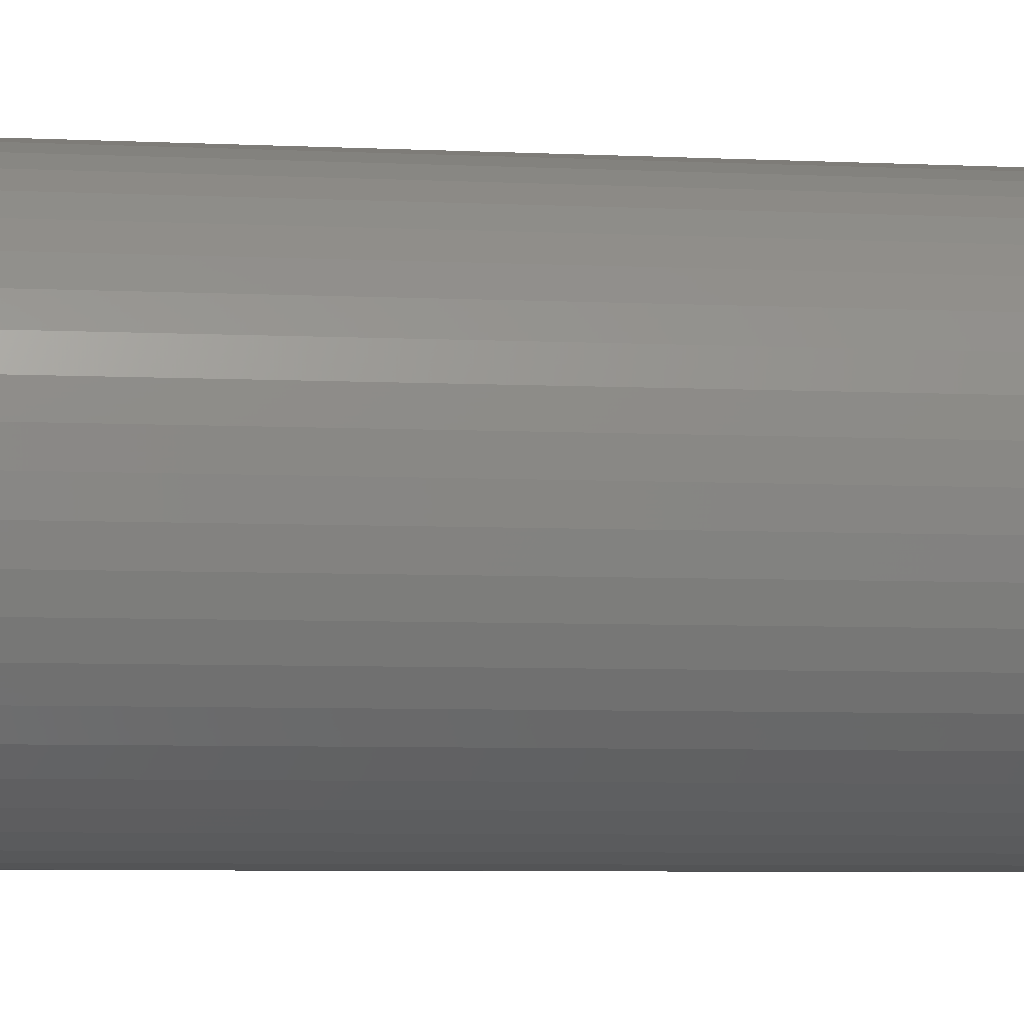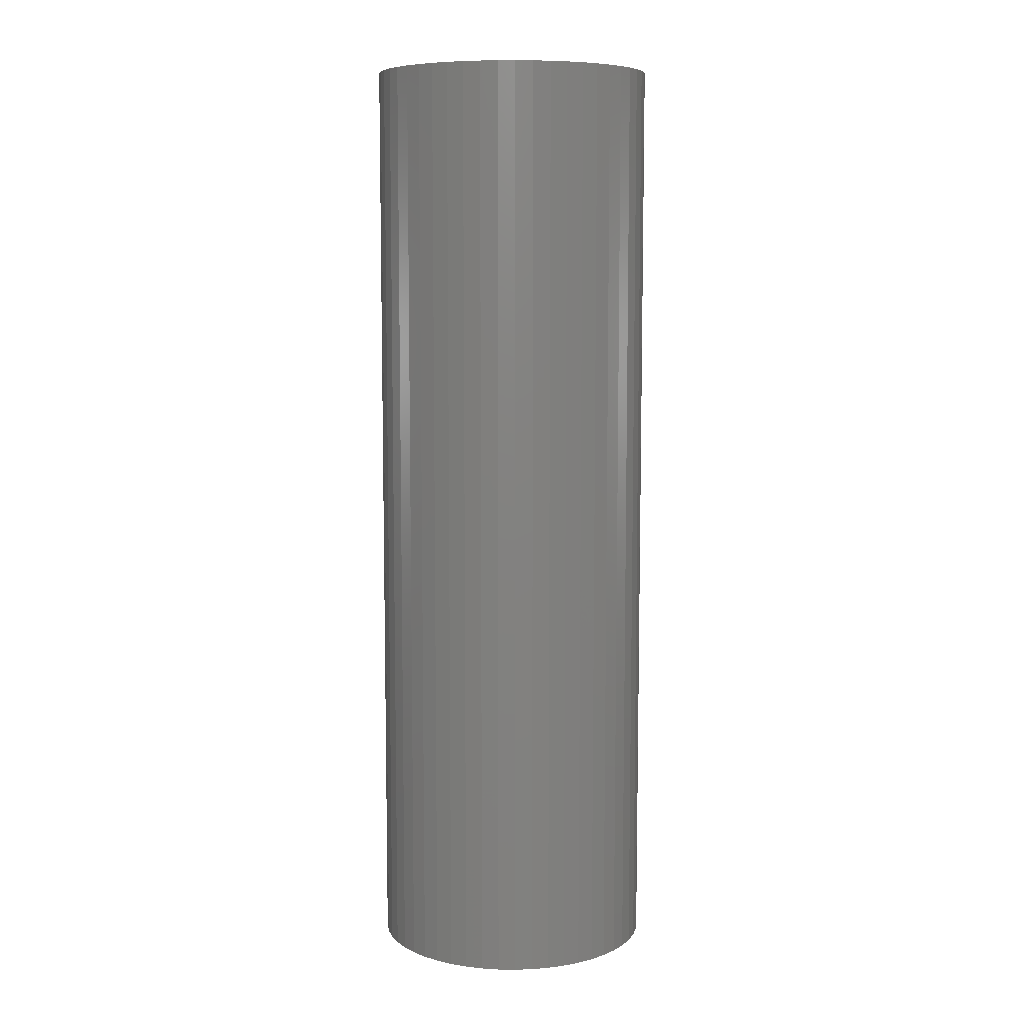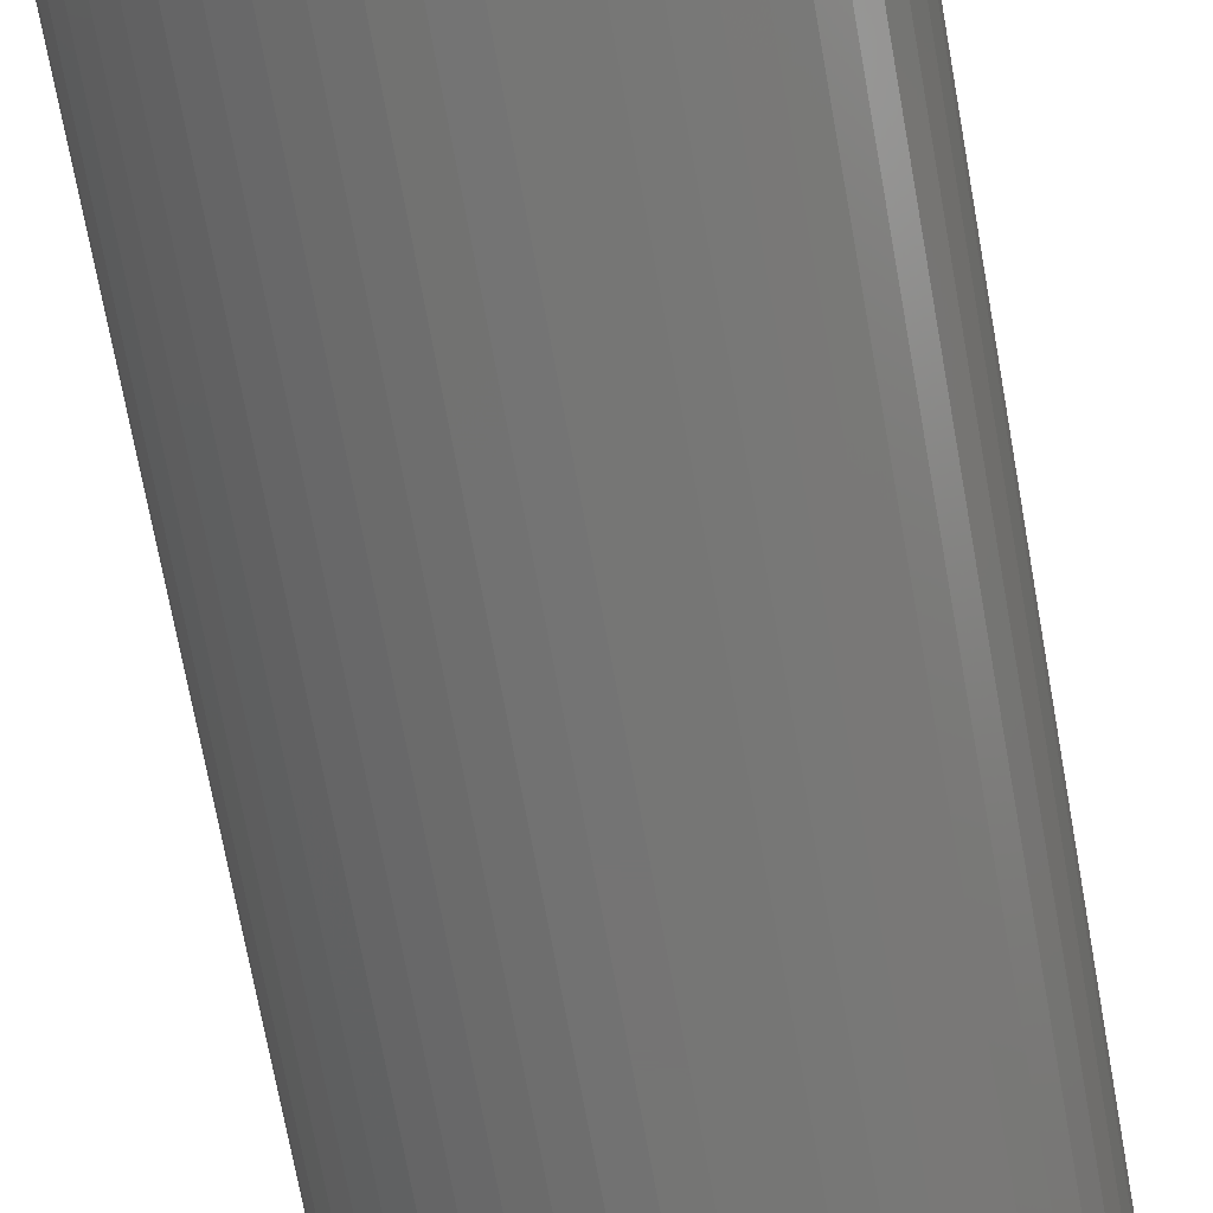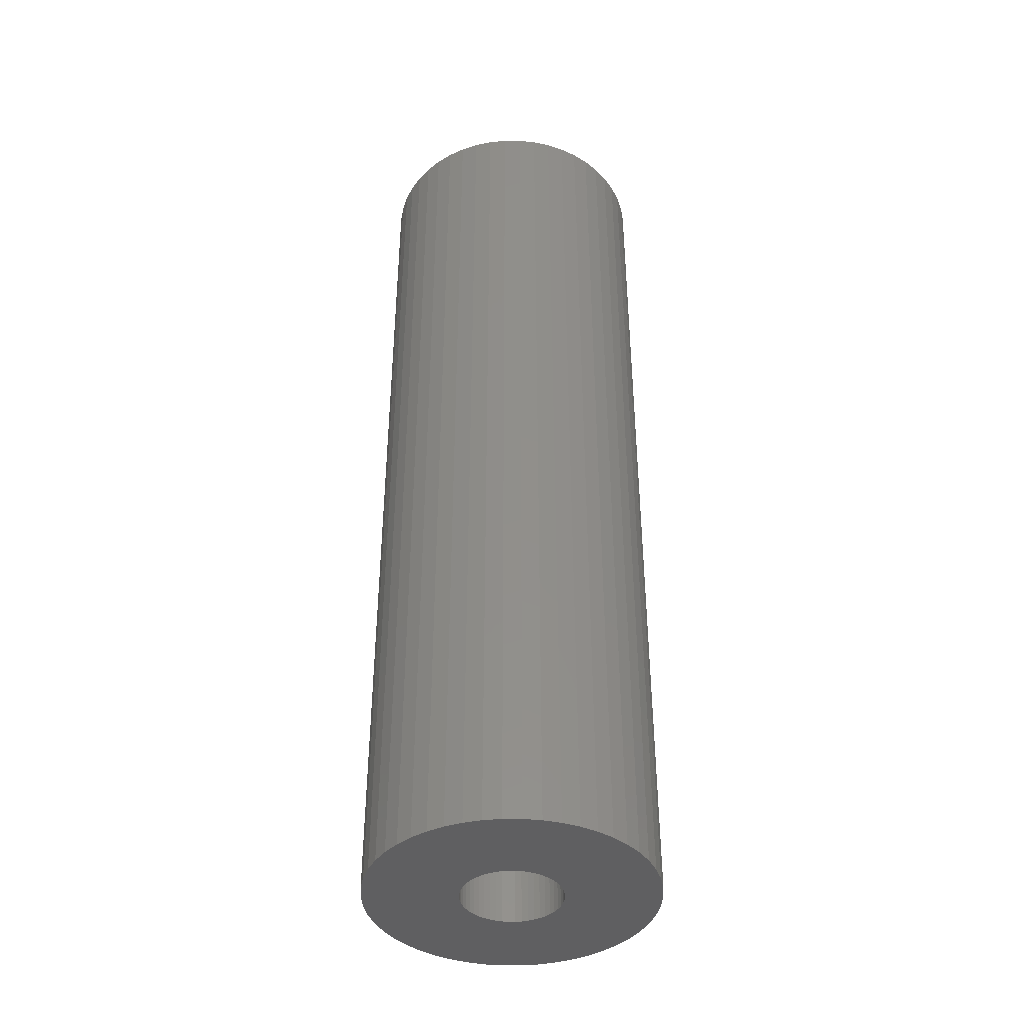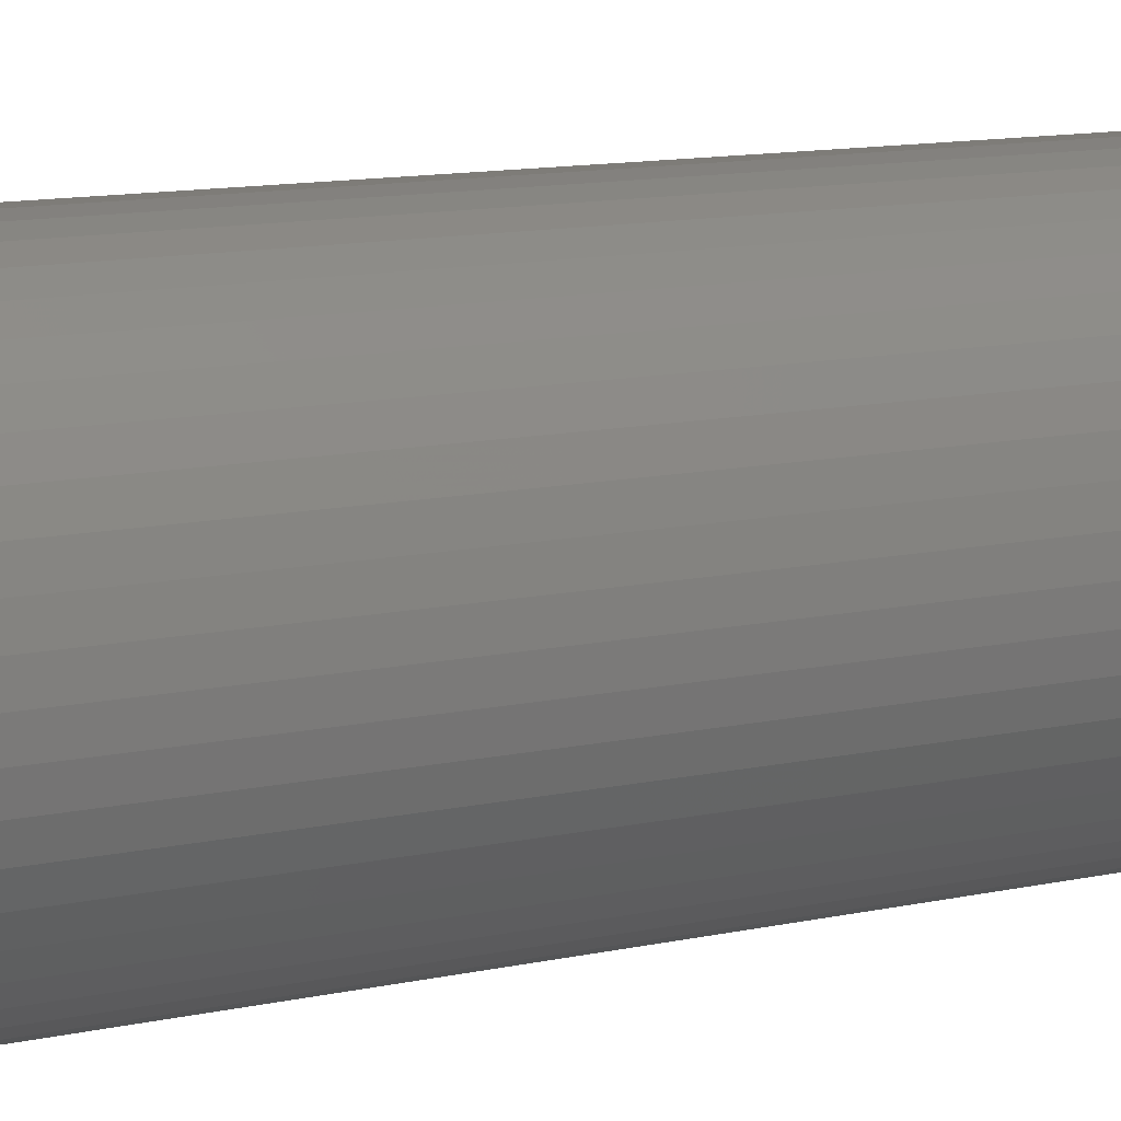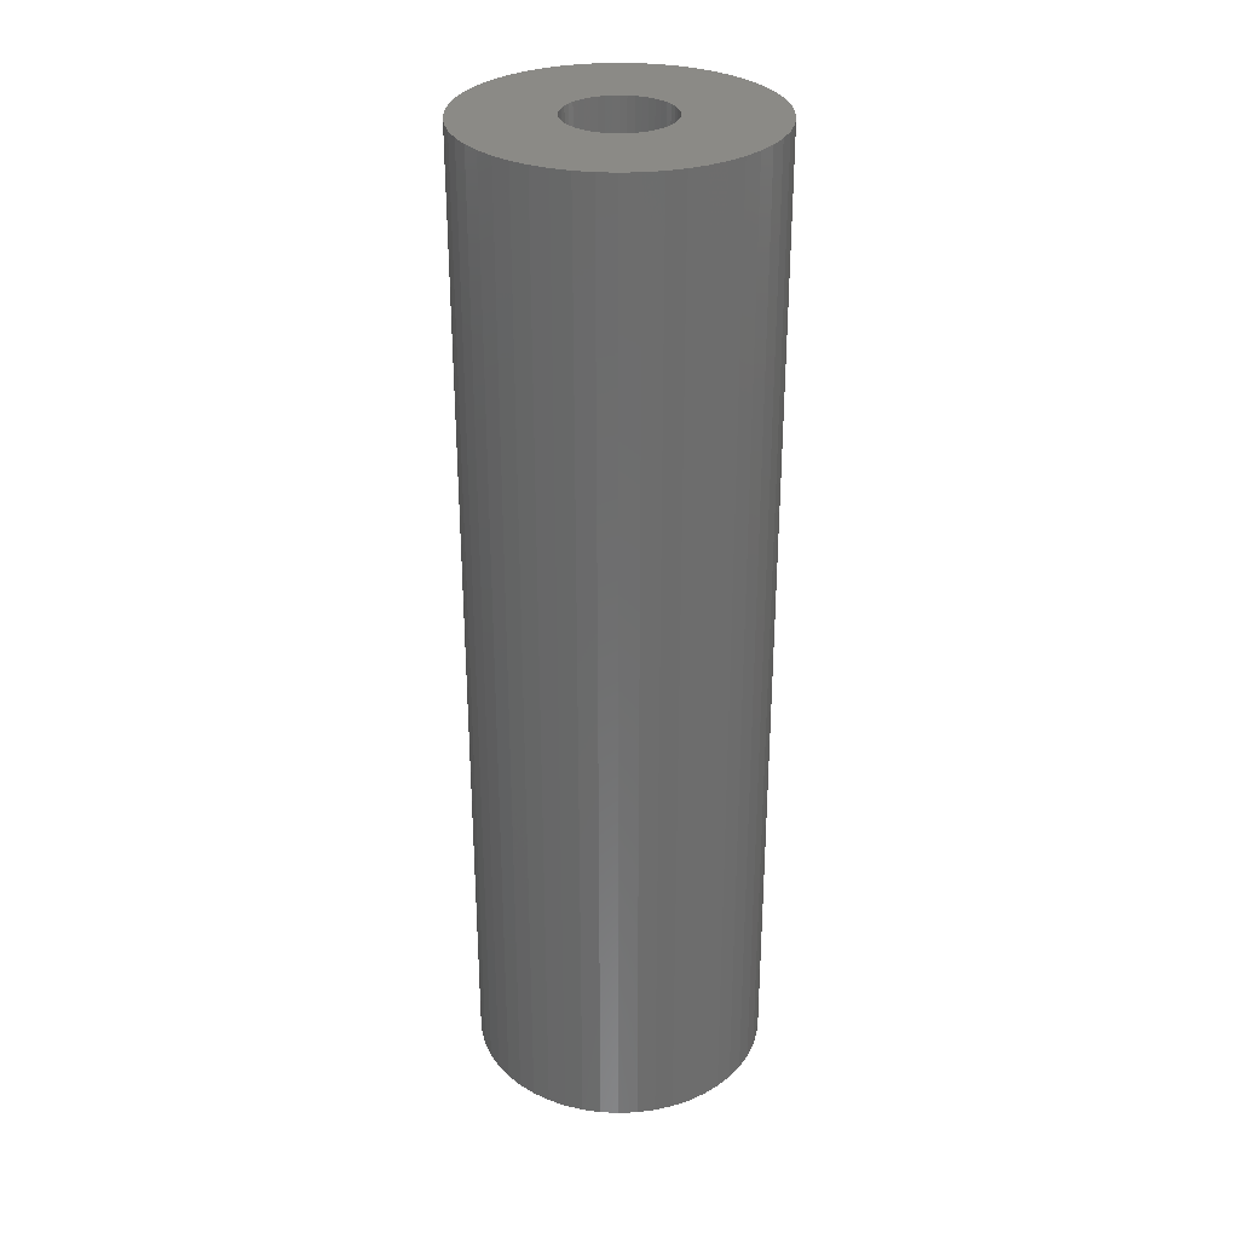
<metadata>
{"format":"stl","ext":"stl","renderer":"f3d","projection":"perspective","resolution":1024,"background":"white","views":[{"elev":-4.8,"azim":79.4,"up":"+Y"},{"elev":8.0,"azim":-33.8,"up":"+Z"},{"elev":-66.6,"azim":-170.1,"up":"+Y"},{"elev":-40.3,"azim":115.1,"up":"+Z"},{"elev":9.8,"azim":-122.5,"up":"+Y"},{"elev":30.7,"azim":-176.1,"up":"+Z"}]}
</metadata>
<code>
# stl→obj: 200 verts, 400 faces
v 15 0 50
v 14.88 1.88 -50
v 14.88 1.88 50
v 15 0 -50
v -15 0 -50
v -14.88 1.88 50
v -14.88 1.88 -50
v -15 0 50
v 0.9419 14.97 -50
v -0.9419 14.97 50
v 0.9419 14.97 50
v -0.9419 14.97 -50
v -0.9419 -14.97 -50
v 0.9419 -14.97 50
v -0.9419 -14.97 50
v 0.9419 -14.97 -50
v 10.93 10.27 -50
v 9.561 11.56 50
v 10.93 10.27 50
v 9.561 11.56 -50
v -9.561 11.56 -50
v -10.93 10.27 50
v -9.561 11.56 50
v -10.93 10.27 -50
v -4.635 14.27 -50
v -6.387 13.57 50
v -4.635 14.27 50
v -6.387 13.57 -50
v 13.95 -5.522 50
v 14.53 -3.73 -50
v 14.53 -3.73 50
v 13.95 -5.522 -50
v 13.95 5.522 50
v 13.14 7.226 -50
v 13.14 7.226 50
v 13.95 5.522 -50
v 12.14 8.817 -50
v 12.14 8.817 50
v 6.387 13.57 -50
v 4.635 14.27 50
v 6.387 13.57 50
v 4.635 14.27 -50
v 8.037 12.66 -50
v 8.037 12.66 50
v -13.95 5.522 -50
v -13.14 7.226 50
v -13.14 7.226 -50
v -13.95 5.522 50
v -14.53 3.73 -50
v -14.53 3.73 50
v -2.811 14.73 -50
v -2.811 14.73 50
v 2.811 -14.73 50
v 2.811 -14.73 -50
v 14.53 3.73 50
v 14.53 3.73 -50
v 2.811 14.73 50
v 2.811 14.73 -50
v -12.14 8.817 50
v -12.14 8.817 -50
v 5.25 0 50
v 5.209 0.658 50
v 14.88 -1.88 50
v 5.085 1.306 50
v 5.209 -0.658 50
v 4.881 1.933 50
v 4.601 2.529 50
v 5.085 -1.306 50
v 4.247 3.086 50
v 3.827 3.594 50
v 4.881 -1.933 50
v 3.346 4.045 50
v 13.14 -7.226 50
v 2.813 4.433 50
v 4.601 -2.529 50
v 12.14 -8.817 50
v 2.235 4.75 50
v 1.622 4.993 50
v 0.9838 5.157 50
v 0.3296 5.24 50
v -0.3296 5.24 50
v -0.9838 5.157 50
v -1.622 4.993 50
v -2.235 4.75 50
v -2.813 4.433 50
v -8.037 12.66 50
v -3.346 4.045 50
v -3.827 3.594 50
v -4.247 3.086 50
v -4.601 2.529 50
v 4.247 -3.086 50
v 10.93 -10.27 50
v 3.827 -3.594 50
v 9.561 -11.56 50
v 3.346 -4.045 50
v 8.037 -12.66 50
v 2.813 -4.433 50
v 6.387 -13.57 50
v 2.235 -4.75 50
v 4.635 -14.27 50
v 1.622 -4.993 50
v 0.9838 -5.157 50
v 0.3296 -5.24 50
v -0.3296 -5.24 50
v -0.9838 -5.157 50
v -2.811 -14.73 50
v -1.622 -4.993 50
v -4.635 -14.27 50
v -2.235 -4.75 50
v -6.387 -13.57 50
v -2.813 -4.433 50
v -8.037 -12.66 50
v -3.346 -4.045 50
v -9.561 -11.56 50
v -3.827 -3.594 50
v -10.93 -10.27 50
v -4.247 -3.086 50
v -12.14 -8.817 50
v -4.601 -2.529 50
v -13.14 -7.226 50
v -4.881 -1.933 50
v -13.95 -5.522 50
v -5.085 -1.306 50
v -14.53 -3.73 50
v -5.209 -0.658 50
v -14.88 -1.88 50
v -5.25 0 50
v -4.881 1.933 50
v -5.085 1.306 50
v -5.209 0.658 50
v -8.037 12.66 -50
v 14.88 -1.88 -50
v 12.14 -8.817 -50
v 10.93 -10.27 -50
v 13.14 -7.226 -50
v 5.25 0 -50
v 5.209 -0.658 -50
v 5.085 -1.306 -50
v 5.209 0.658 -50
v 4.881 -1.933 -50
v 4.601 -2.529 -50
v 5.085 1.306 -50
v 4.247 -3.086 -50
v 3.827 -3.594 -50
v 9.561 -11.56 -50
v 4.881 1.933 -50
v 3.346 -4.045 -50
v 8.037 -12.66 -50
v 2.813 -4.433 -50
v 6.387 -13.57 -50
v 4.601 2.529 -50
v 2.235 -4.75 -50
v 4.635 -14.27 -50
v 1.622 -4.993 -50
v 0.9838 -5.157 -50
v 0.3296 -5.24 -50
v -0.3296 -5.24 -50
v -0.9838 -5.157 -50
v -2.811 -14.73 -50
v -1.622 -4.993 -50
v -4.635 -14.27 -50
v -2.235 -4.75 -50
v -6.387 -13.57 -50
v -2.813 -4.433 -50
v -8.037 -12.66 -50
v -3.346 -4.045 -50
v -9.561 -11.56 -50
v -3.827 -3.594 -50
v -10.93 -10.27 -50
v -4.247 -3.086 -50
v -12.14 -8.817 -50
v -4.601 -2.529 -50
v 4.247 3.086 -50
v 3.827 3.594 -50
v 3.346 4.045 -50
v 2.813 4.433 -50
v 2.235 4.75 -50
v 1.622 4.993 -50
v 0.9838 5.157 -50
v 0.3296 5.24 -50
v -0.3296 5.24 -50
v -0.9838 5.157 -50
v -1.622 4.993 -50
v -2.235 4.75 -50
v -2.813 4.433 -50
v -3.346 4.045 -50
v -3.827 3.594 -50
v -4.247 3.086 -50
v -4.601 2.529 -50
v -4.881 1.933 -50
v -5.085 1.306 -50
v -5.209 0.658 -50
v -5.25 0 -50
v -13.14 -7.226 -50
v -4.881 -1.933 -50
v -13.95 -5.522 -50
v -5.085 -1.306 -50
v -14.53 -3.73 -50
v -5.209 -0.658 -50
v -14.88 -1.88 -50
f 1 2 3
f 2 1 4
f 5 6 7
f 6 5 8
f 9 10 11
f 10 9 12
f 13 14 15
f 14 13 16
f 17 18 19
f 18 17 20
f 21 22 23
f 22 21 24
f 25 26 27
f 26 25 28
f 29 30 31
f 30 29 32
f 33 34 35
f 34 33 36
f 35 37 38
f 37 35 34
f 39 40 41
f 40 39 42
f 43 41 44
f 41 43 39
f 45 46 47
f 46 45 48
f 49 48 45
f 48 49 50
f 51 27 52
f 27 51 25
f 16 53 14
f 53 16 54
f 55 36 33
f 36 55 56
f 3 56 55
f 56 3 2
f 38 17 19
f 17 38 37
f 42 57 40
f 57 42 58
f 58 11 57
f 11 58 9
f 20 44 18
f 44 20 43
f 47 59 60
f 59 47 46
f 60 22 24
f 22 60 59
f 7 50 49
f 50 7 6
f 61 1 3
f 62 3 55
f 1 61 63
f 64 55 33
f 65 63 61
f 66 33 35
f 63 65 31
f 67 35 38
f 68 31 65
f 69 38 19
f 31 68 29
f 70 19 18
f 71 29 68
f 72 18 44
f 29 71 73
f 74 44 41
f 75 73 71
f 73 75 76
f 3 62 61
f 55 64 62
f 33 66 64
f 77 41 40
f 35 67 66
f 38 69 67
f 19 70 69
f 18 72 70
f 44 74 72
f 78 40 57
f 41 77 74
f 40 78 77
f 57 79 78
f 11 79 57
f 11 80 79
f 11 81 80
f 10 81 11
f 10 82 81
f 52 82 10
f 82 52 83
f 27 83 52
f 83 27 84
f 26 84 27
f 84 26 85
f 86 85 26
f 85 86 87
f 23 87 86
f 87 23 88
f 22 88 23
f 88 22 89
f 59 89 22
f 89 59 90
f 91 76 75
f 76 91 92
f 93 92 91
f 92 93 94
f 95 94 93
f 94 95 96
f 97 96 95
f 96 97 98
f 99 98 97
f 98 99 100
f 101 100 99
f 100 101 53
f 102 53 101
f 102 14 53
f 103 14 102
f 104 14 103
f 104 15 14
f 105 15 104
f 106 105 107
f 108 107 109
f 105 106 15
f 110 109 111
f 112 111 113
f 114 113 115
f 116 115 117
f 118 117 119
f 107 108 106
f 120 119 121
f 122 121 123
f 124 123 125
f 126 125 127
f 46 90 59
f 109 110 108
f 90 46 128
f 111 112 110
f 48 128 46
f 113 114 112
f 128 48 129
f 115 116 114
f 50 129 48
f 117 118 116
f 129 50 130
f 119 120 118
f 6 130 50
f 121 122 120
f 130 6 127
f 123 124 122
f 8 127 6
f 125 126 124
f 127 8 126
f 28 86 26
f 86 28 131
f 131 23 86
f 23 131 21
f 12 52 10
f 52 12 51
f 63 4 1
f 4 63 132
f 92 133 76
f 133 92 134
f 73 32 29
f 32 73 135
f 31 132 63
f 132 31 30
f 136 4 132
f 137 132 30
f 4 136 2
f 138 30 32
f 139 2 136
f 140 32 135
f 2 139 56
f 141 135 133
f 142 56 139
f 143 133 134
f 56 142 36
f 144 134 145
f 146 36 142
f 147 145 148
f 36 146 34
f 149 148 150
f 151 34 146
f 34 151 37
f 132 137 136
f 30 138 137
f 32 140 138
f 152 150 153
f 135 141 140
f 133 143 141
f 134 144 143
f 145 147 144
f 148 149 147
f 154 153 54
f 150 152 149
f 153 154 152
f 54 155 154
f 16 155 54
f 16 156 155
f 16 157 156
f 13 157 16
f 13 158 157
f 159 158 13
f 158 159 160
f 161 160 159
f 160 161 162
f 163 162 161
f 162 163 164
f 165 164 163
f 164 165 166
f 167 166 165
f 166 167 168
f 169 168 167
f 168 169 170
f 171 170 169
f 170 171 172
f 173 37 151
f 37 173 17
f 174 17 173
f 17 174 20
f 175 20 174
f 20 175 43
f 176 43 175
f 43 176 39
f 177 39 176
f 39 177 42
f 178 42 177
f 42 178 58
f 179 58 178
f 179 9 58
f 180 9 179
f 181 9 180
f 181 12 9
f 182 12 181
f 51 182 183
f 25 183 184
f 182 51 12
f 28 184 185
f 131 185 186
f 21 186 187
f 24 187 188
f 60 188 189
f 183 25 51
f 47 189 190
f 45 190 191
f 49 191 192
f 7 192 193
f 194 172 171
f 184 28 25
f 172 194 195
f 185 131 28
f 196 195 194
f 186 21 131
f 195 196 197
f 187 24 21
f 198 197 196
f 188 60 24
f 197 198 199
f 189 47 60
f 200 199 198
f 190 45 47
f 199 200 193
f 191 49 45
f 5 193 200
f 192 7 49
f 193 5 7
f 150 96 98
f 96 150 148
f 145 92 94
f 92 145 134
f 76 135 73
f 135 76 133
f 169 118 171
f 118 169 116
f 171 120 194
f 120 171 118
f 196 124 198
f 124 196 122
f 153 98 100
f 98 153 150
f 54 100 53
f 100 54 153
f 159 15 106
f 15 159 13
f 163 108 110
f 108 163 161
f 161 106 108
f 106 161 159
f 169 114 116
f 114 169 167
f 194 122 196
f 122 194 120
f 198 126 200
f 126 198 124
f 200 8 5
f 8 200 126
f 148 94 96
f 94 148 145
f 165 110 112
f 110 165 163
f 167 112 114
f 112 167 165
f 136 62 139
f 62 136 61
f 127 192 130
f 192 127 193
f 181 80 81
f 80 181 180
f 156 104 103
f 104 156 157
f 144 95 93
f 95 144 147
f 175 70 72
f 70 175 174
f 187 87 88
f 87 187 186
f 184 83 84
f 83 184 183
f 146 67 151
f 67 146 66
f 139 64 142
f 64 139 62
f 178 77 78
f 77 178 177
f 177 74 77
f 74 177 176
f 128 189 90
f 189 128 190
f 90 188 89
f 188 90 189
f 185 84 85
f 84 185 184
f 183 82 83
f 82 183 182
f 140 68 138
f 68 140 71
f 155 103 102
f 103 155 156
f 142 66 146
f 66 142 64
f 173 70 174
f 70 173 69
f 151 69 173
f 69 151 67
f 179 78 79
f 78 179 178
f 180 79 80
f 79 180 179
f 176 72 74
f 72 176 175
f 89 187 88
f 187 89 188
f 130 191 129
f 191 130 192
f 186 85 87
f 85 186 185
f 182 81 82
f 81 182 181
f 138 65 137
f 65 138 68
f 117 172 119
f 172 117 170
f 119 195 121
f 195 119 172
f 125 193 127
f 193 125 199
f 149 99 97
f 99 149 152
f 152 101 99
f 101 152 154
f 129 190 128
f 190 129 191
f 144 91 143
f 91 144 93
f 141 71 140
f 71 141 75
f 137 61 136
f 61 137 65
f 160 109 107
f 109 160 162
f 123 199 125
f 199 123 197
f 121 197 123
f 197 121 195
f 147 97 95
f 97 147 149
f 154 102 101
f 102 154 155
f 143 75 141
f 75 143 91
f 157 105 104
f 105 157 158
f 166 115 113
f 115 166 168
f 162 111 109
f 111 162 164
f 164 113 111
f 113 164 166
f 115 170 117
f 170 115 168
f 158 107 105
f 107 158 160

</code>
